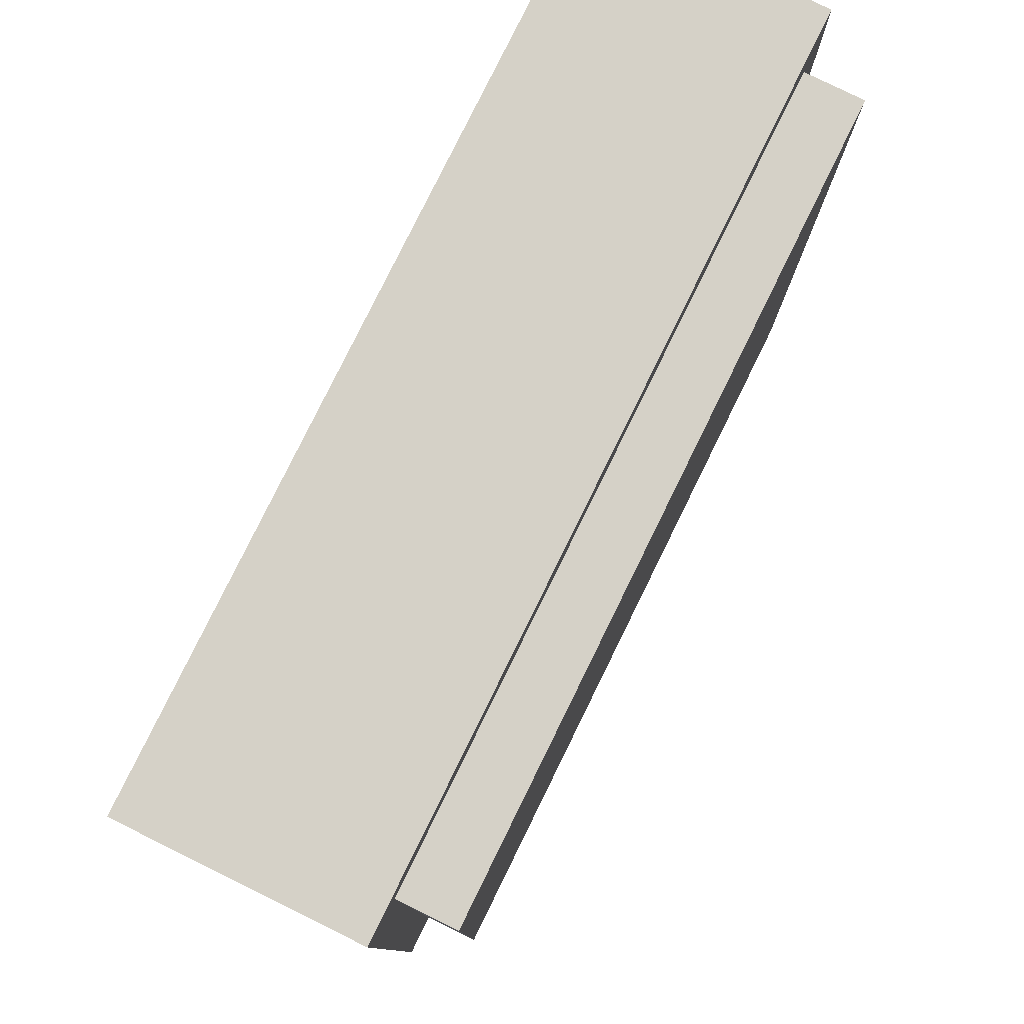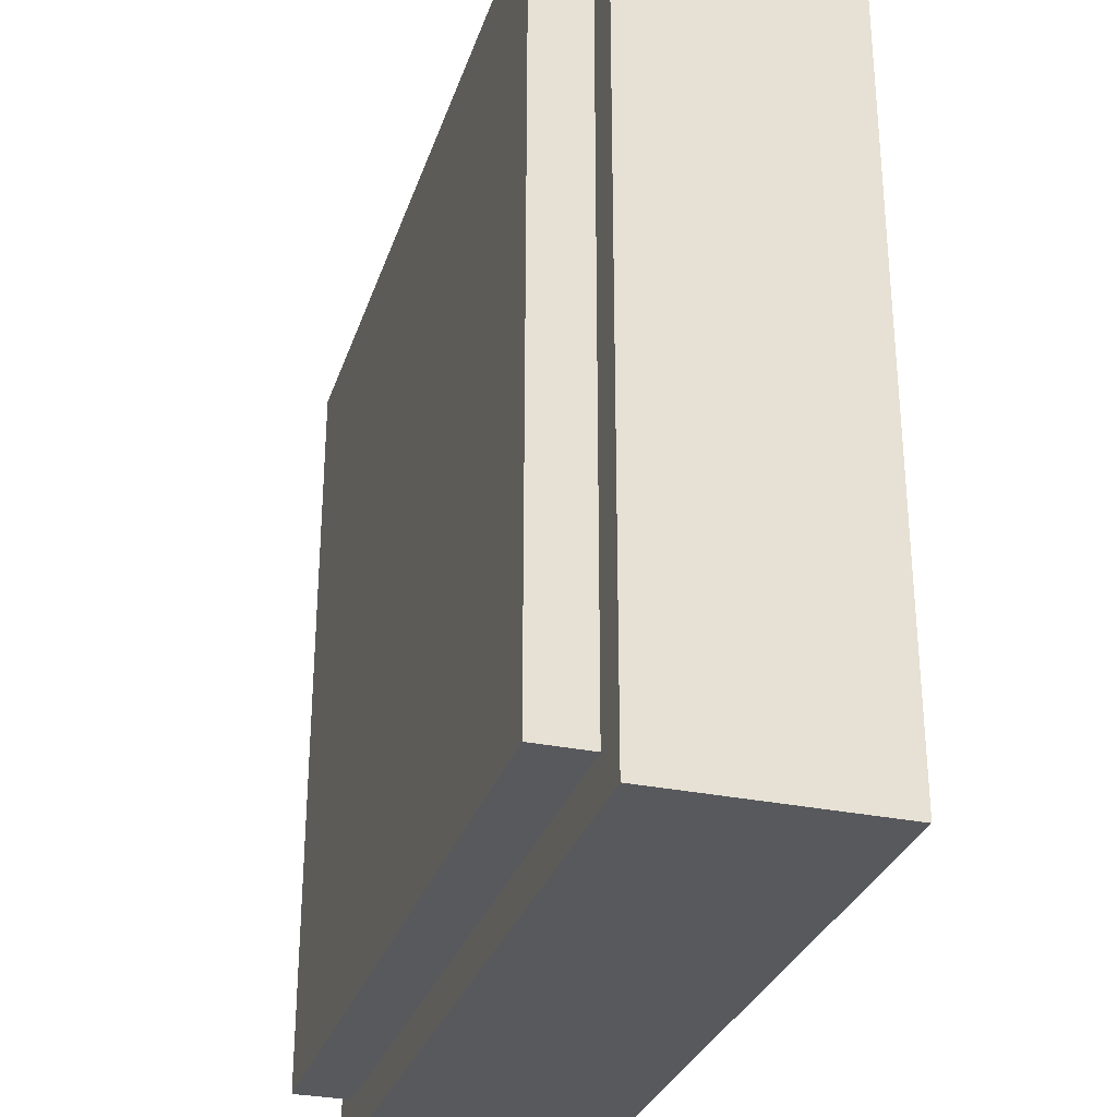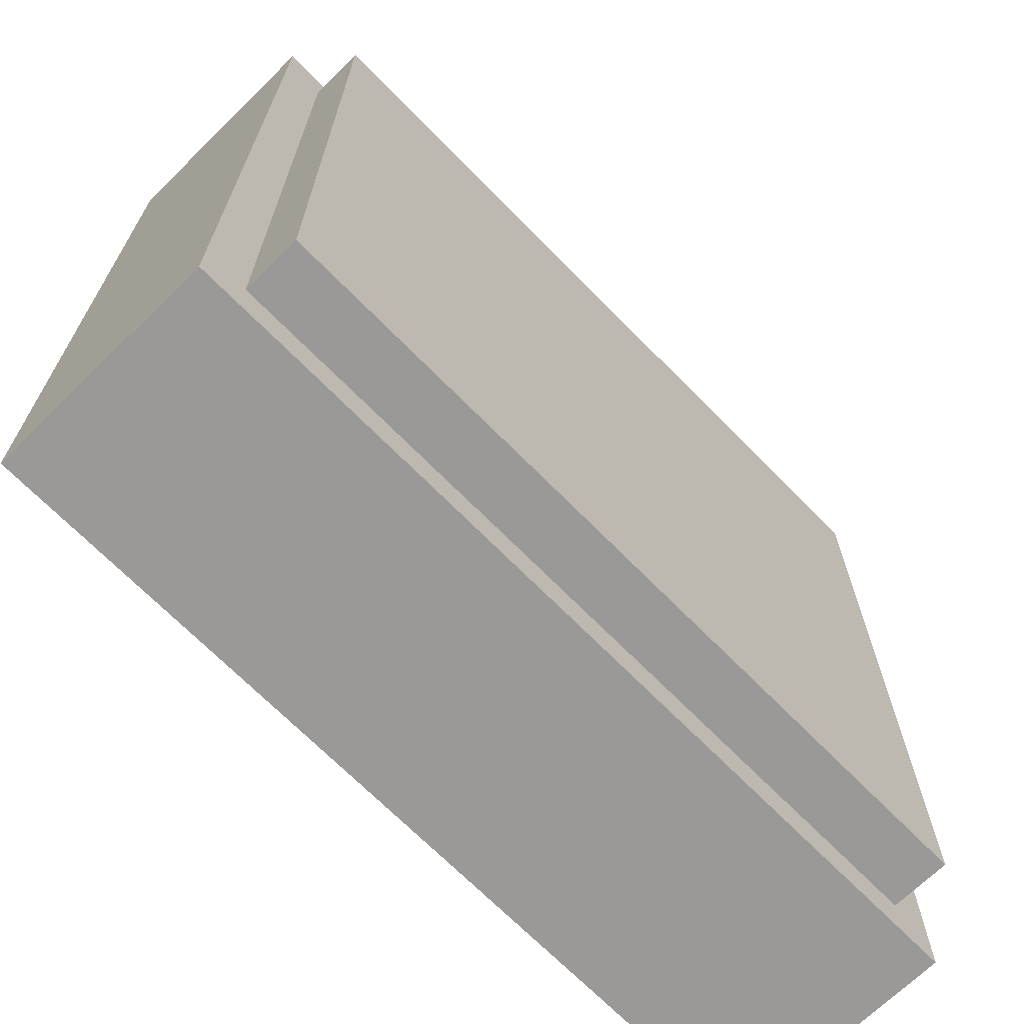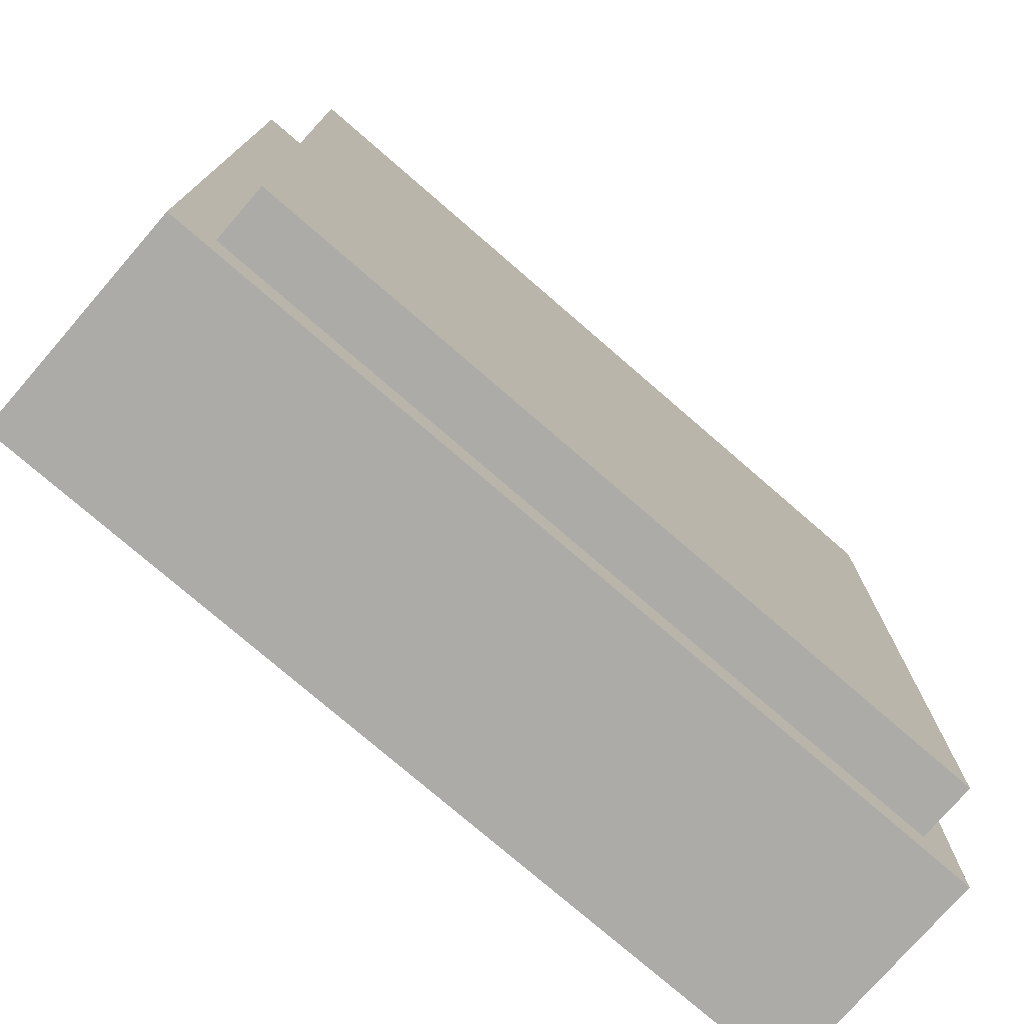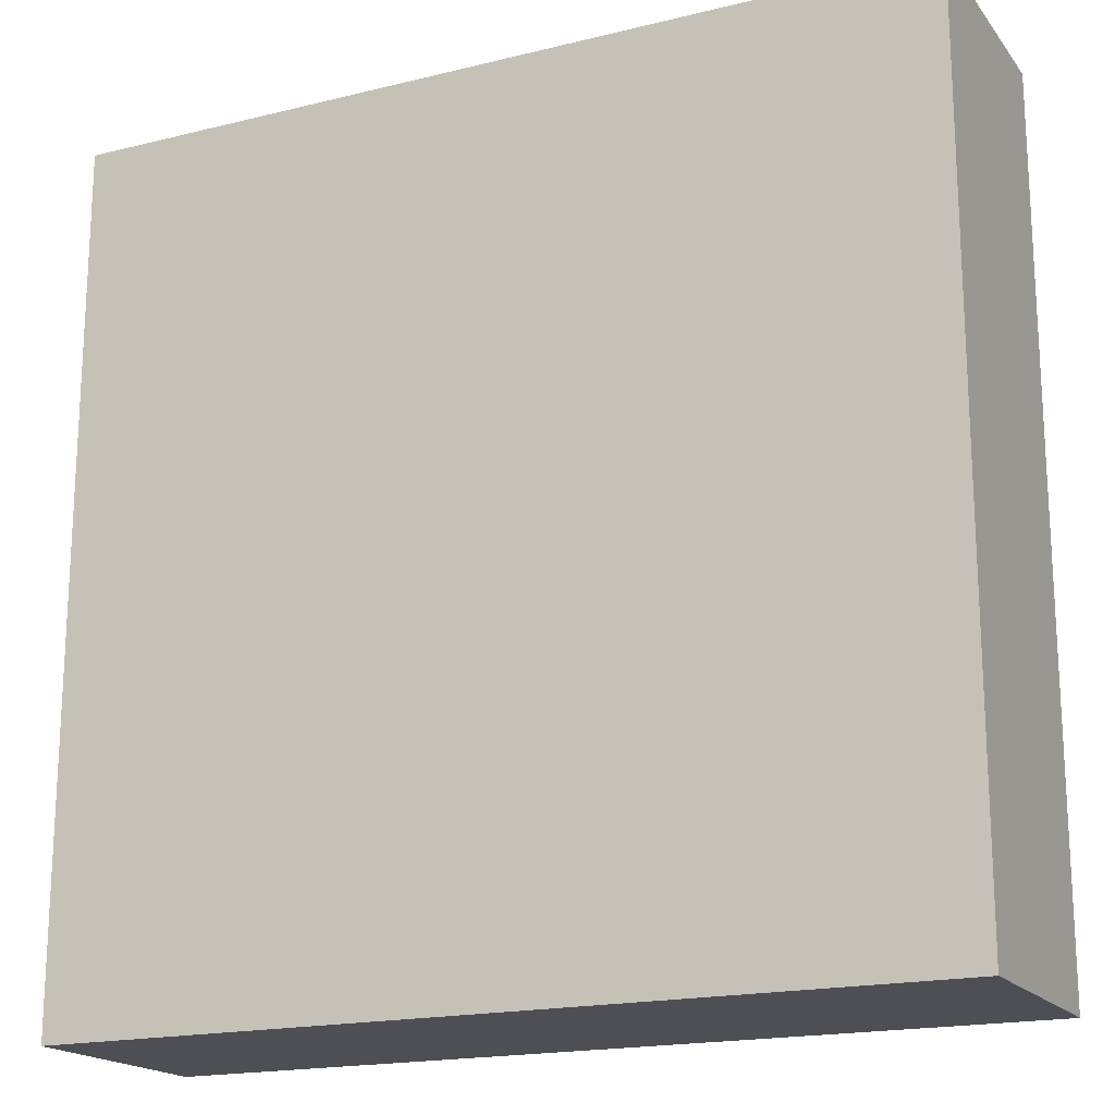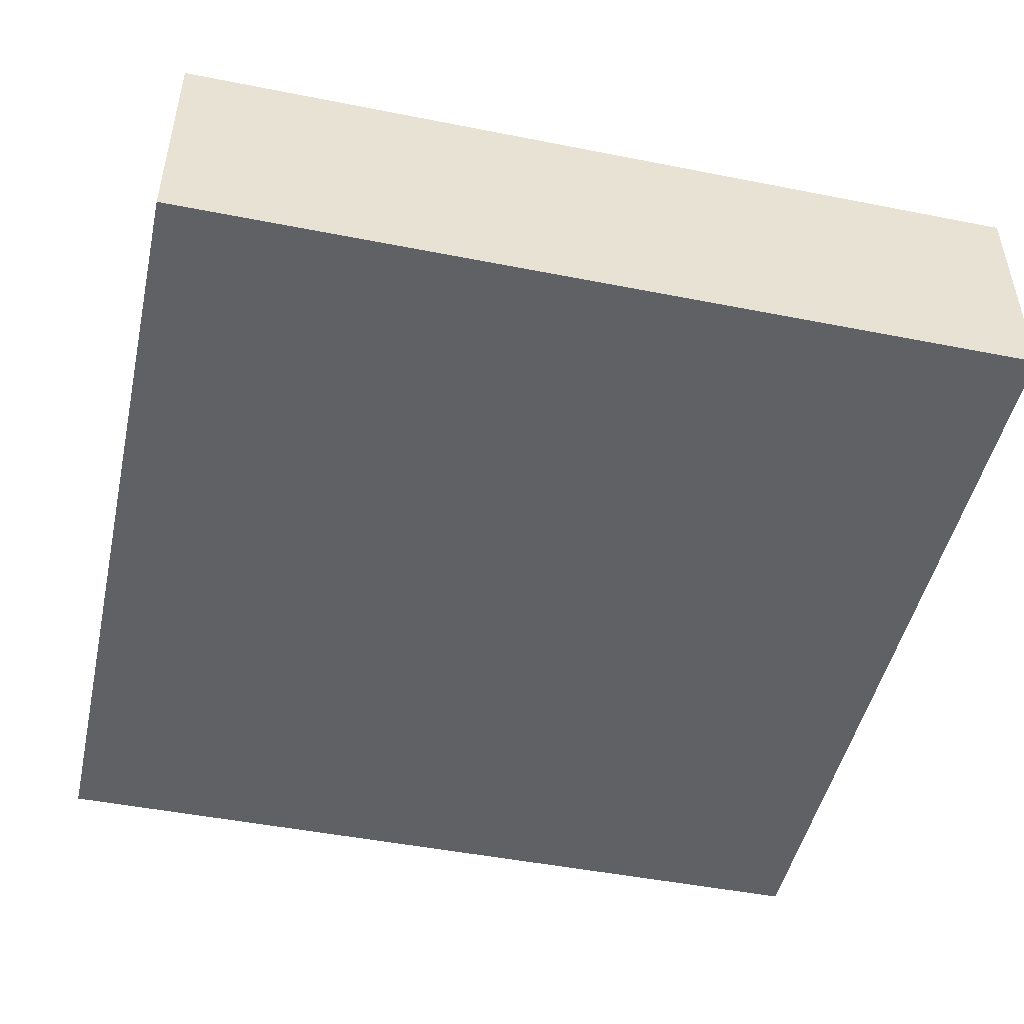
<metadata>
{"format":"obj","ext":"obj","renderer":"f3d","projection":"perspective","resolution":1024,"background":"white","views":[{"elev":79.6,"azim":116.2,"up":"+Z"},{"elev":-30.2,"azim":-106.8,"up":"+Z"},{"elev":-68.9,"azim":134.4,"up":"+Z"},{"elev":-76.2,"azim":139.1,"up":"+Z"},{"elev":-18.3,"azim":25.5,"up":"+Z"},{"elev":-48.0,"azim":167.5,"up":"+Y"}]}
</metadata>
<code>
o key_r0_c5
v -1.7 1.4 -3.2
v -1.7 1.4 -4.7
v -1.7 1 -3.2
v -1.7 1 -4.7
v -3.2 1.4 -4.7
v -3.2 1.4 -3.2
v -3.2 1 -4.7
v -3.2 1 -3.2
v -3.2 1.4 -4.7
v -1.7 1.4 -4.7
v -3.2 1.4 -3.2
v -1.7 1.4 -3.2
v -3.2 1 -3.2
v -1.7 1 -3.2
v -3.2 1 -4.7
v -1.7 1 -4.7
v -3.2 1.4 -3.2
v -1.7 1.4 -3.2
v -3.2 1 -3.2
v -1.7 1 -3.2
v -1.7 1.4 -4.7
v -3.2 1.4 -4.7
v -1.7 1 -4.7
v -3.2 1 -4.7
v -1.775 1.5 -3.275
v -1.775 1.5 -4.625
v -1.775 1.4 -3.275
v -1.775 1.4 -4.625
v -3.125 1.5 -4.625
v -3.125 1.5 -3.275
v -3.125 1.4 -4.625
v -3.125 1.4 -3.275
v -3.125 1.5 -4.625
v -1.775 1.5 -4.625
v -3.125 1.5 -3.275
v -1.775 1.5 -3.275
v -3.125 1.4 -3.275
v -1.775 1.4 -3.275
v -3.125 1.4 -4.625
v -1.775 1.4 -4.625
v -3.125 1.5 -3.275
v -1.775 1.5 -3.275
v -3.125 1.4 -3.275
v -1.775 1.4 -3.275
v -1.775 1.5 -4.625
v -3.125 1.5 -4.625
v -1.775 1.4 -4.625
v -3.125 1.4 -4.625
f 1 3 2
f 3 4 2
f 5 7 6
f 7 8 6
f 9 11 10
f 11 12 10
f 13 15 14
f 15 16 14
f 17 19 18
f 19 20 18
f 21 23 22
f 23 24 22
f 25 27 26
f 27 28 26
f 29 31 30
f 31 32 30
f 33 35 34
f 35 36 34
f 37 39 38
f 39 40 38
f 41 43 42
f 43 44 42
f 45 47 46
f 47 48 46

</code>
